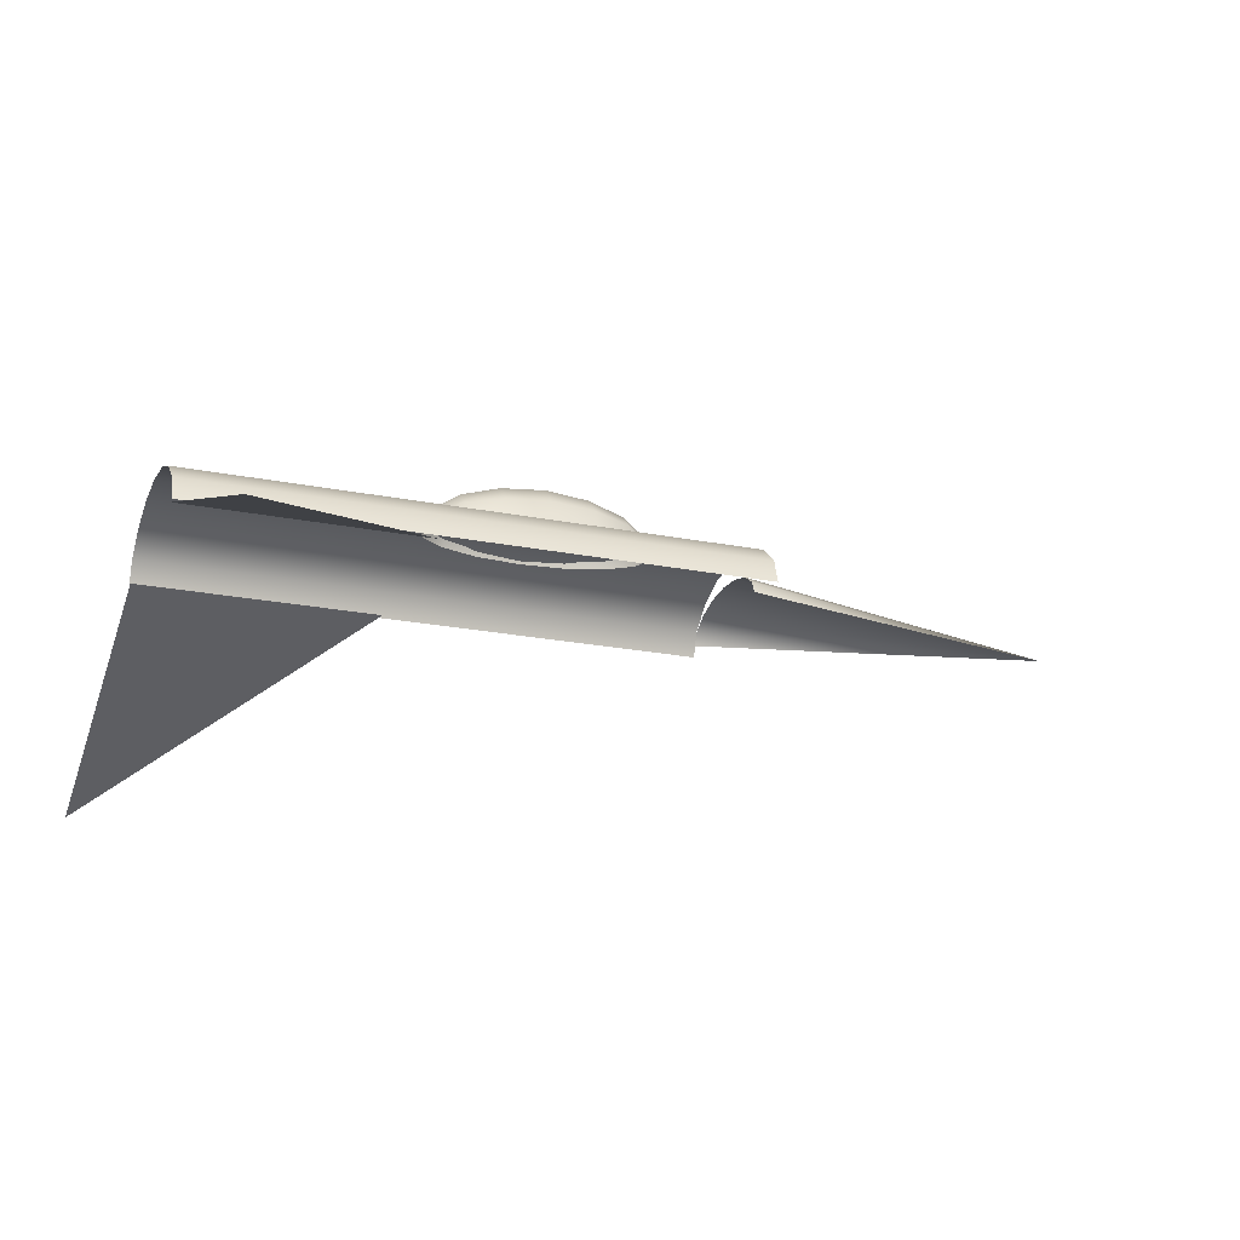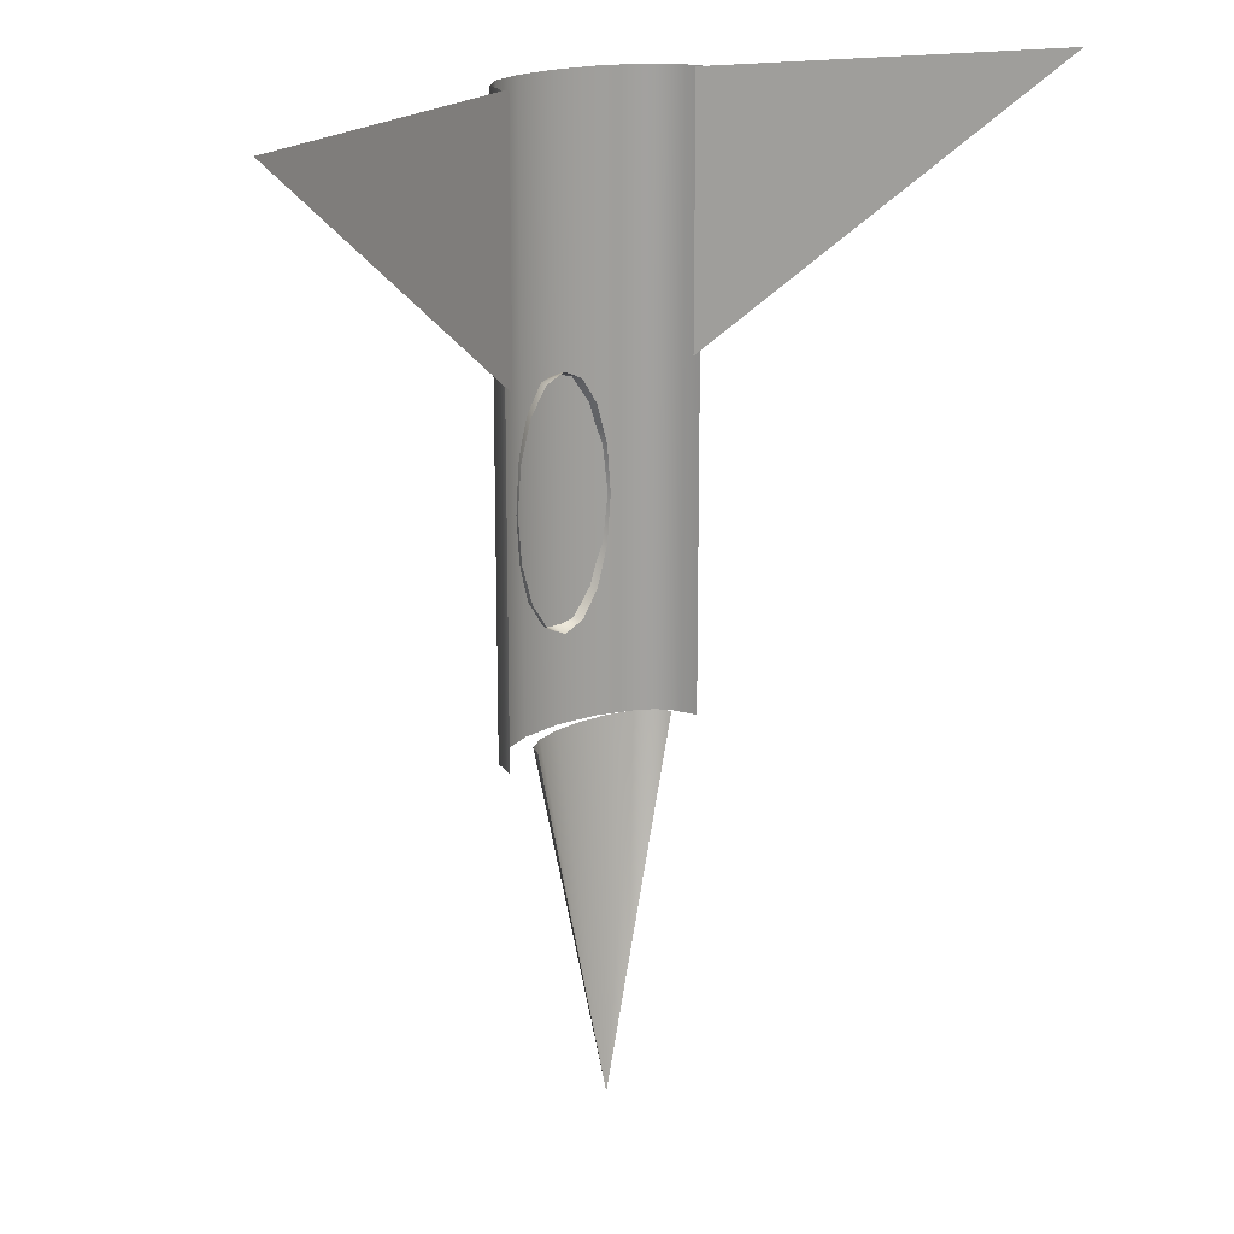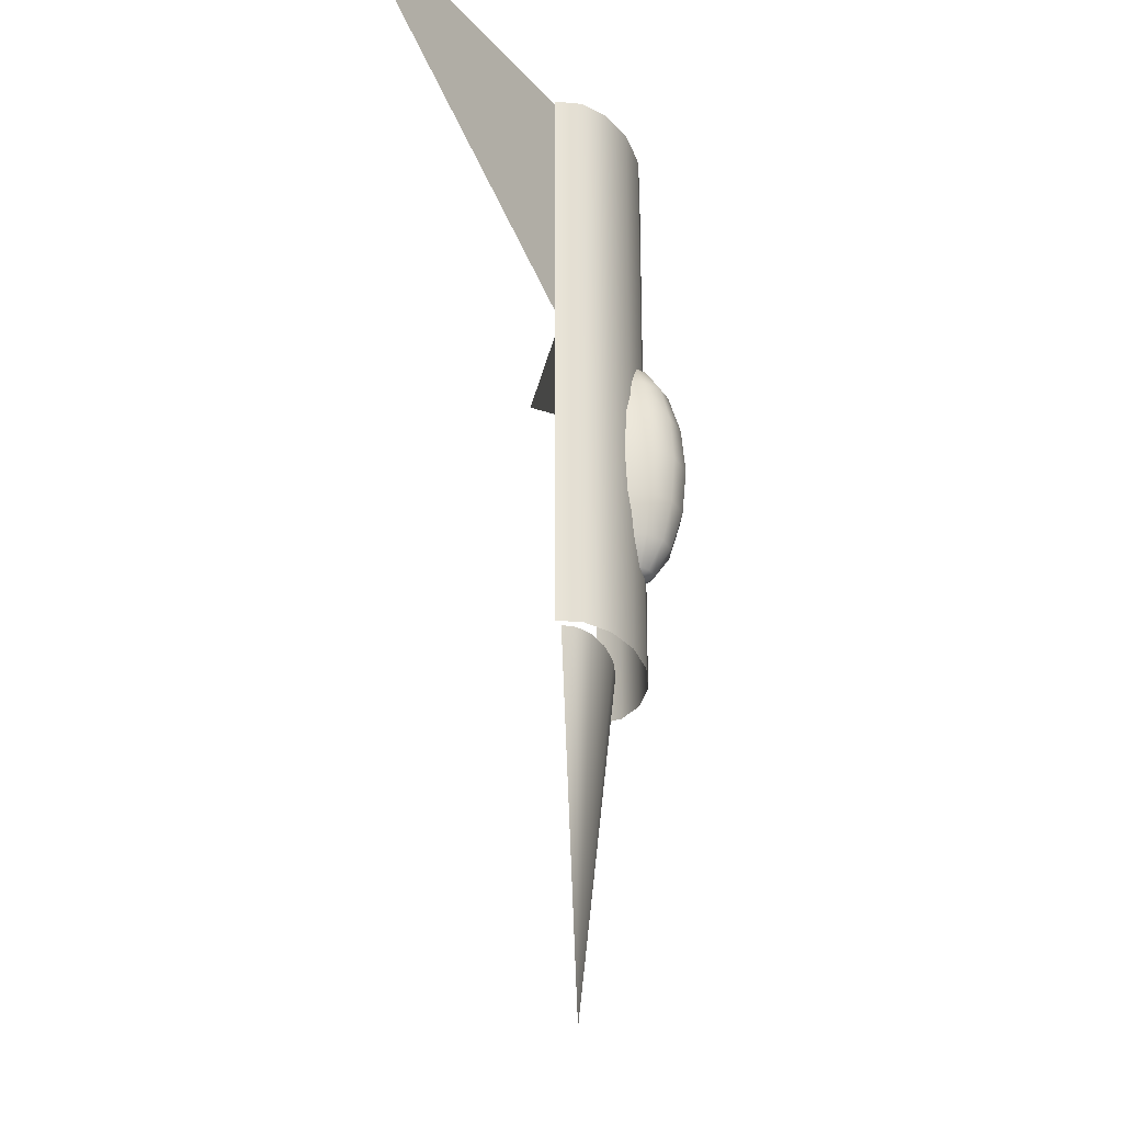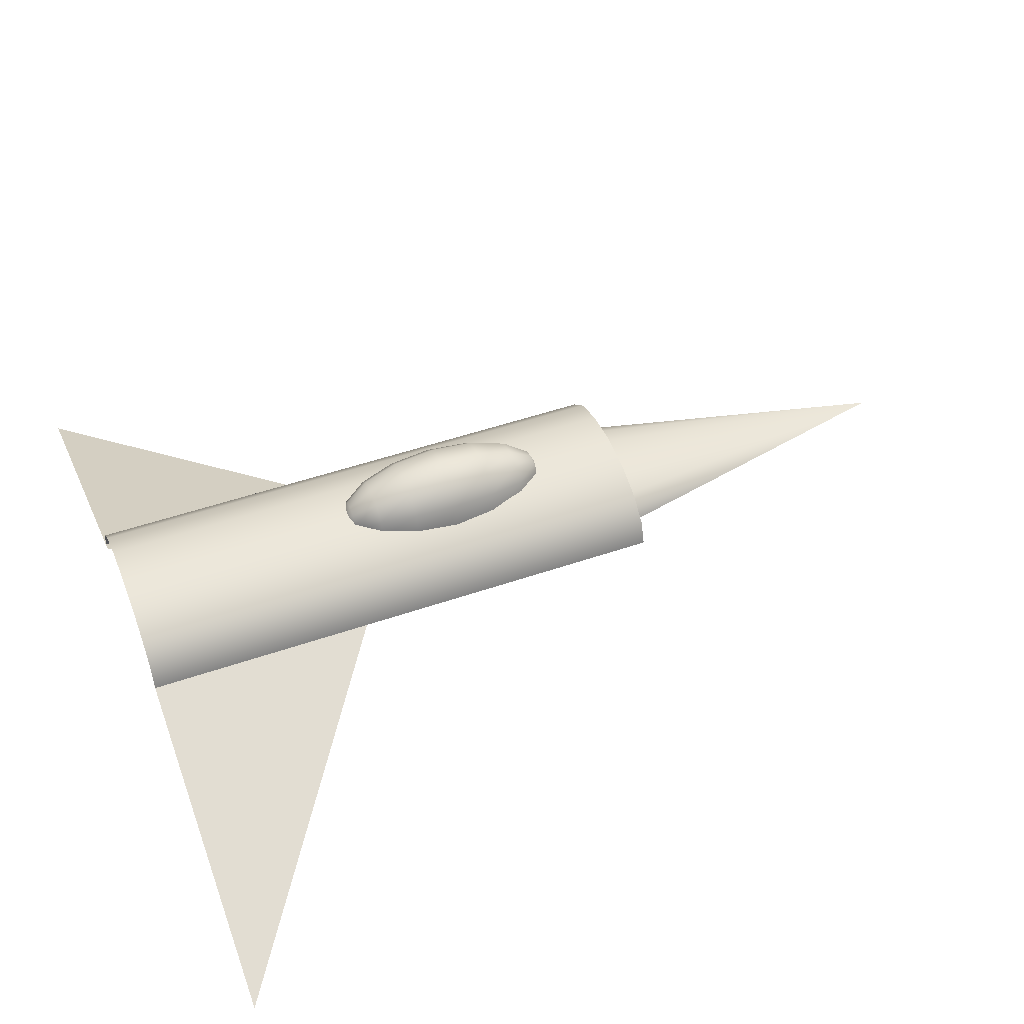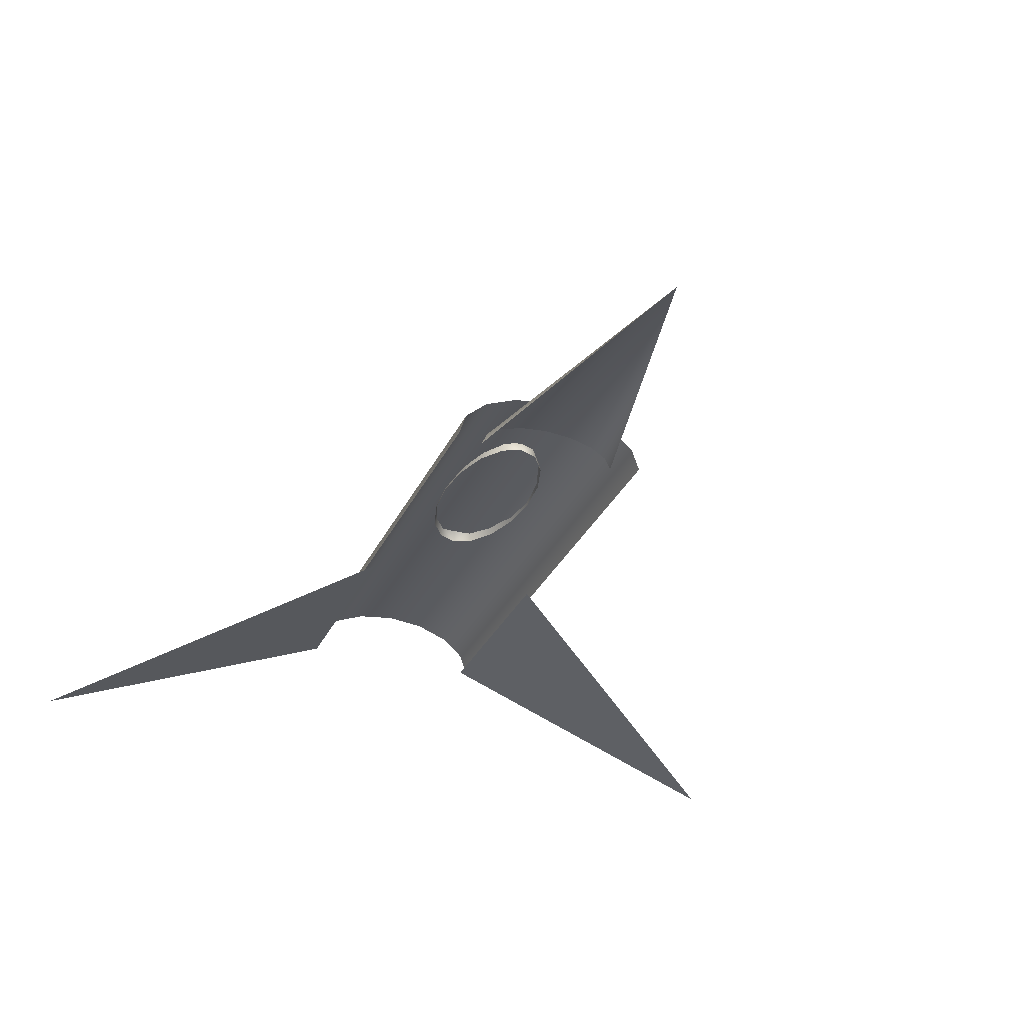
<metadata>
{"format":"obj","ext":"obj","renderer":"f3d","projection":"perspective","resolution":1024,"background":"white","views":[{"elev":-21.1,"azim":-109.8,"up":"+Z"},{"elev":18.1,"azim":137.8,"up":"+Y"},{"elev":-28.7,"azim":-79.4,"up":"+Y"},{"elev":48.7,"azim":-111.1,"up":"+Z"},{"elev":-30.0,"azim":-21.2,"up":"+Z"}]}
</metadata>
<code>
g default
v -6.983 30.49 0
v -30.41 30.49 -9.226
v -6.983 13.57 0
v 6.983 30.49 0
v 30.41 30.49 -9.226
v 6.983 13.57 0
v -6.946 -9.056 1.693
v -5.317 -9.056 3.128
v -2.877 -9.056 4.087
v -4e-06 -9.056 4.423
v 2.877 -9.056 4.087
v 5.317 -9.056 3.128
v 6.946 -9.056 1.693
v 7.519 -9.056 2e-06
v -7.519 -9.056 -0
v -6.946 30.49 1.693
v -5.317 30.49 3.128
v -2.877 30.49 4.087
v -4e-06 30.49 4.423
v 2.877 30.49 4.087
v 5.317 30.49 3.128
v 6.946 30.49 1.693
v 7.519 30.49 2e-06
v -7.519 30.49 0
v -1.211 -2.411 4.296
v -0.6991 -2.411 4.808
v -0 -2.411 4.995
v 0.6991 -2.411 4.808
v 1.211 -2.411 4.296
v 1.398 -2.411 3.597
v -1.398 -2.411 3.597
v -2.237 -0.663 4.889
v -1.292 -0.663 5.834
v -0 -0.663 6.18
v 1.292 -0.663 5.834
v 2.237 -0.663 4.889
v 2.583 -0.663 3.597
v -2.583 -0.663 3.597
v -2.923 1.953 5.285
v -1.688 1.953 6.52
v 0 1.953 6.972
v 1.688 1.953 6.52
v 2.923 1.953 5.285
v 3.375 1.953 3.597
v -3.375 1.953 3.597
v -3.164 5.038 5.424
v -1.827 5.038 6.761
v 0 5.038 7.25
v 1.827 5.038 6.761
v 3.164 5.038 5.424
v 3.654 5.038 3.597
v -3.654 5.038 3.597
v -2.923 8.123 5.285
v -1.688 8.123 6.52
v 0 8.123 6.972
v 1.688 8.123 6.52
v 2.923 8.123 5.285
v 3.375 8.123 3.597
v -3.375 8.123 3.597
v -2.237 10.74 4.889
v -1.292 10.74 5.834
v 0 10.74 6.18
v 1.292 10.74 5.834
v 2.237 10.74 4.889
v 2.583 10.74 3.597
v -2.583 10.74 3.597
v -1.211 12.49 4.296
v -0.6991 12.49 4.808
v 0 12.49 4.995
v 0.6991 12.49 4.808
v 1.211 12.49 4.296
v 1.398 12.49 3.597
v -1.398 12.49 3.597
v -0 -3.024 3.597
v 0 13.1 3.597
v 5.374 -8.288 -1e-06
v 4.965 -8.288 0.8842
v 3.8 -8.288 1.634
v 2.057 -8.288 2.135
v 1e-06 -8.288 2.31
v -2.057 -8.288 2.135
v -3.8 -8.288 1.634
v -4.965 -8.288 0.8842
v -5.374 -8.288 -0
v -0 -32.18 -0
g pPlane3
f 1 2 3
f 4 6 5
f 7 8 16
f 16 8 17
f 8 9 17
f 17 9 18
f 9 10 18
f 18 10 19
f 10 11 19
f 19 11 20
f 11 12 20
f 20 12 21
f 12 13 21
f 21 13 22
f 13 14 22
f 22 14 23
f 15 7 24
f 24 7 16
f 25 26 32
f 32 26 33
f 26 27 33
f 33 27 34
f 27 28 34
f 34 28 35
f 28 29 35
f 35 29 36
f 29 30 36
f 36 30 37
f 31 25 38
f 38 25 32
f 32 33 39
f 39 33 40
f 33 34 40
f 40 34 41
f 34 35 41
f 41 35 42
f 35 36 42
f 42 36 43
f 36 37 43
f 43 37 44
f 38 32 45
f 45 32 39
f 39 40 46
f 46 40 47
f 40 41 47
f 47 41 48
f 41 42 48
f 48 42 49
f 42 43 49
f 49 43 50
f 43 44 50
f 50 44 51
f 45 39 52
f 52 39 46
f 46 47 53
f 53 47 54
f 47 48 54
f 54 48 55
f 48 49 55
f 55 49 56
f 49 50 56
f 56 50 57
f 50 51 57
f 57 51 58
f 52 46 59
f 59 46 53
f 53 54 60
f 60 54 61
f 54 55 61
f 61 55 62
f 55 56 62
f 62 56 63
f 56 57 63
f 63 57 64
f 57 58 64
f 64 58 65
f 59 53 66
f 66 53 60
f 60 61 67
f 67 61 68
f 61 62 68
f 68 62 69
f 62 63 69
f 69 63 70
f 63 64 70
f 70 64 71
f 64 65 71
f 71 65 72
f 66 60 73
f 73 60 67
f 26 25 74
f 27 26 74
f 28 27 74
f 29 28 74
f 30 29 74
f 25 31 74
f 67 68 75
f 68 69 75
f 69 70 75
f 70 71 75
f 71 72 75
f 73 67 75
f 76 77 85
f 77 78 85
f 78 79 85
f 79 80 85
f 80 81 85
f 81 82 85
f 82 83 85
f 83 84 85

</code>
